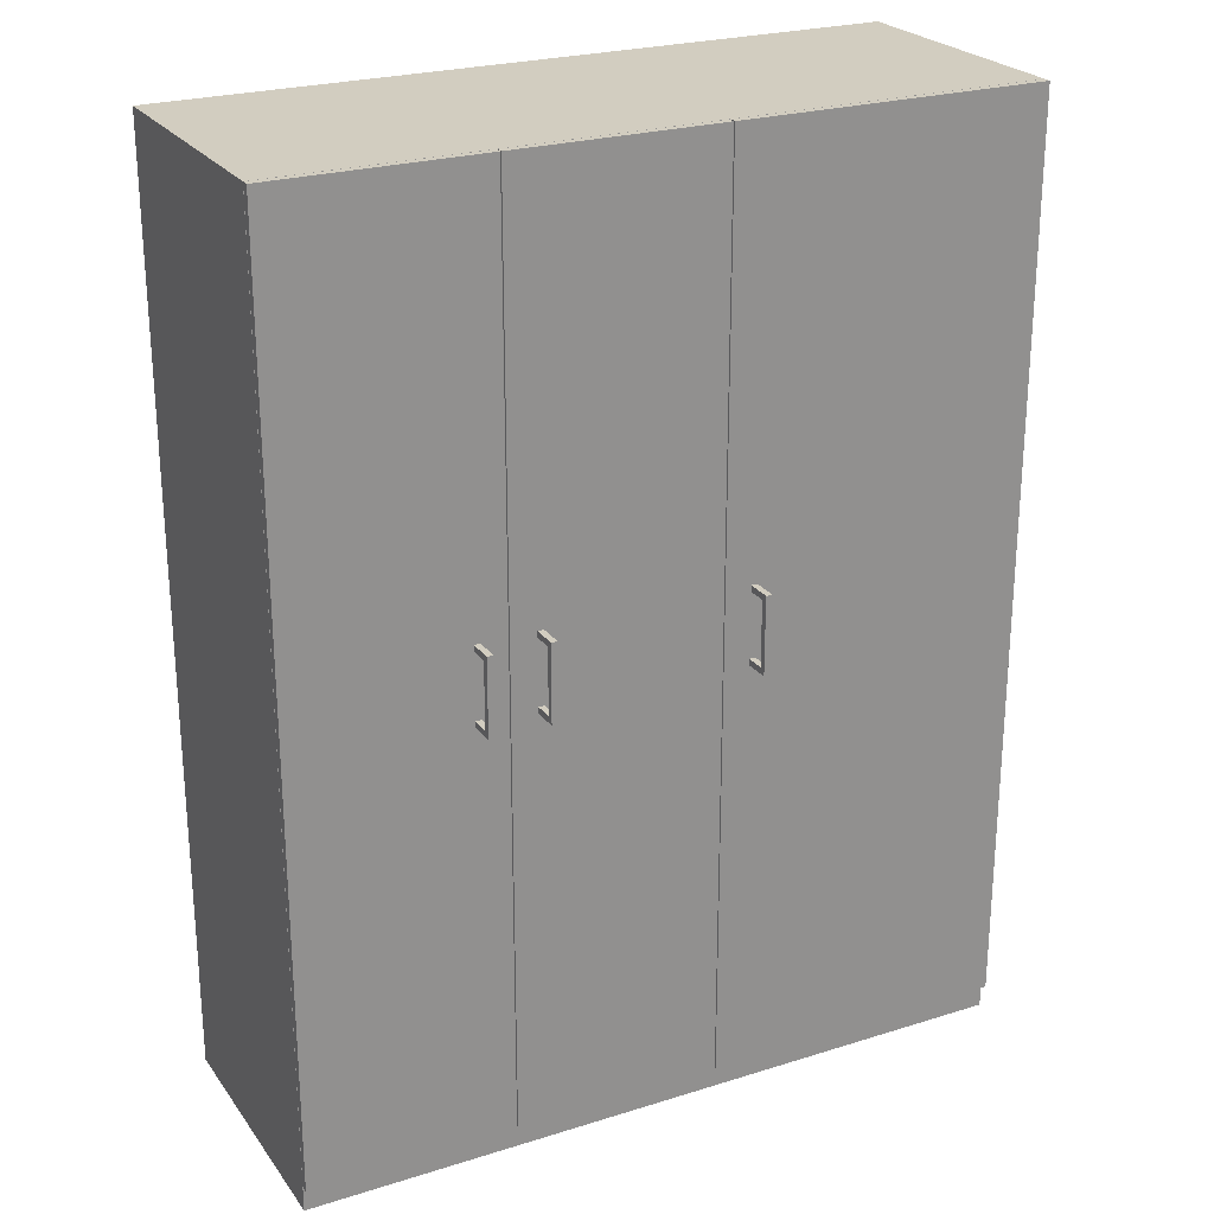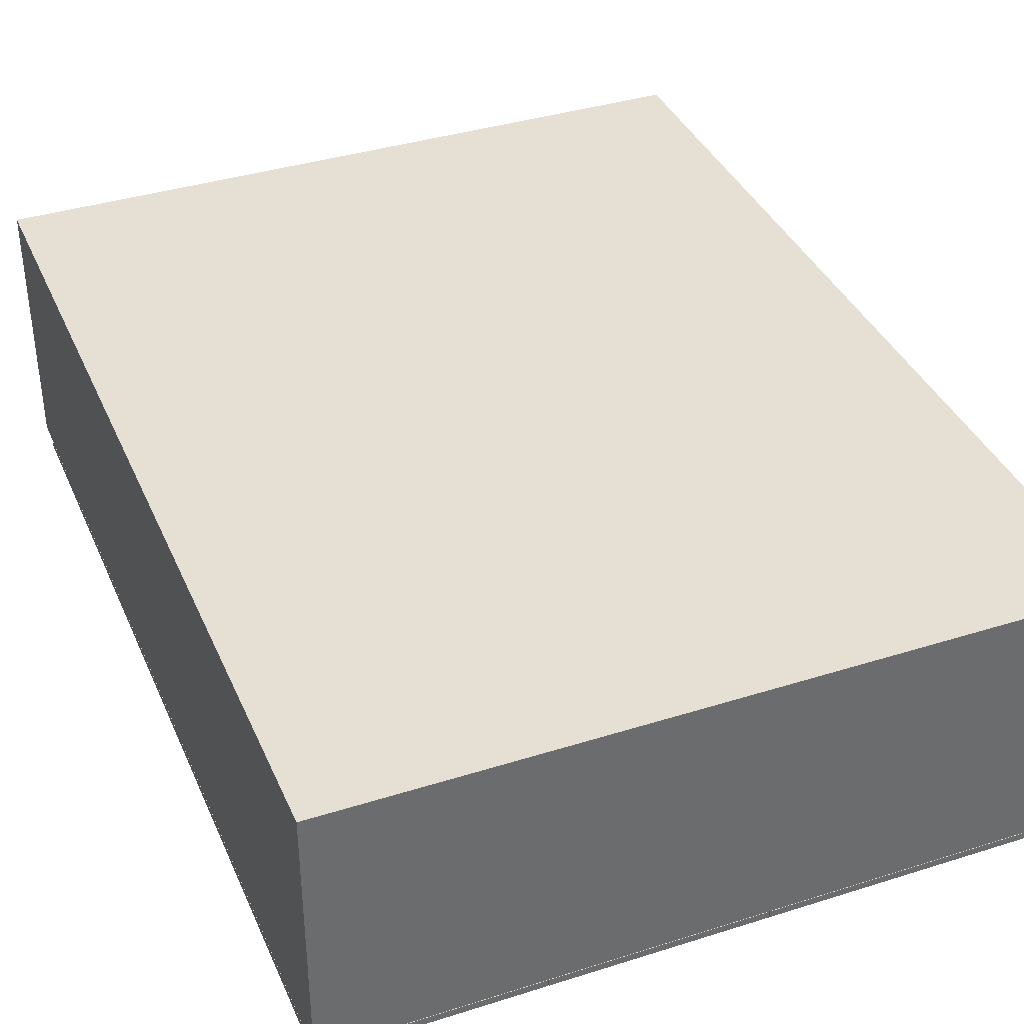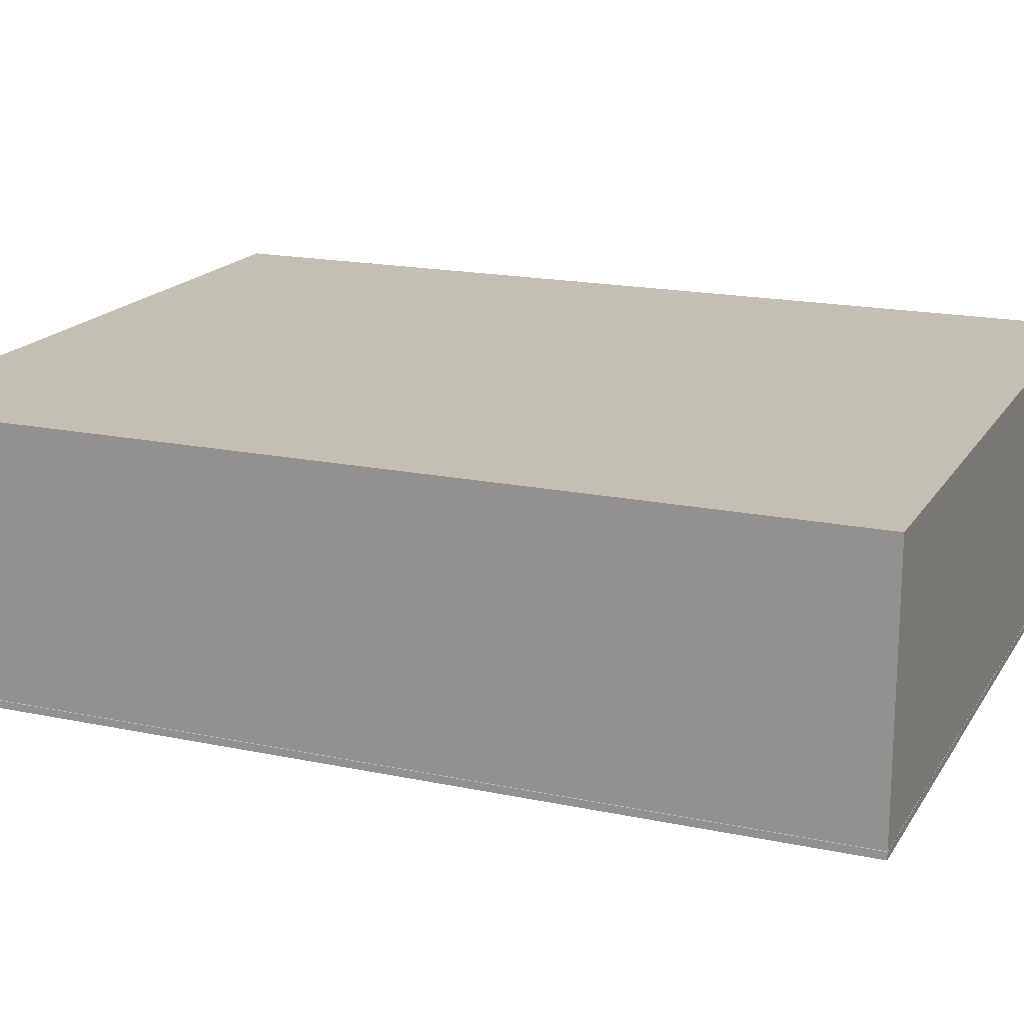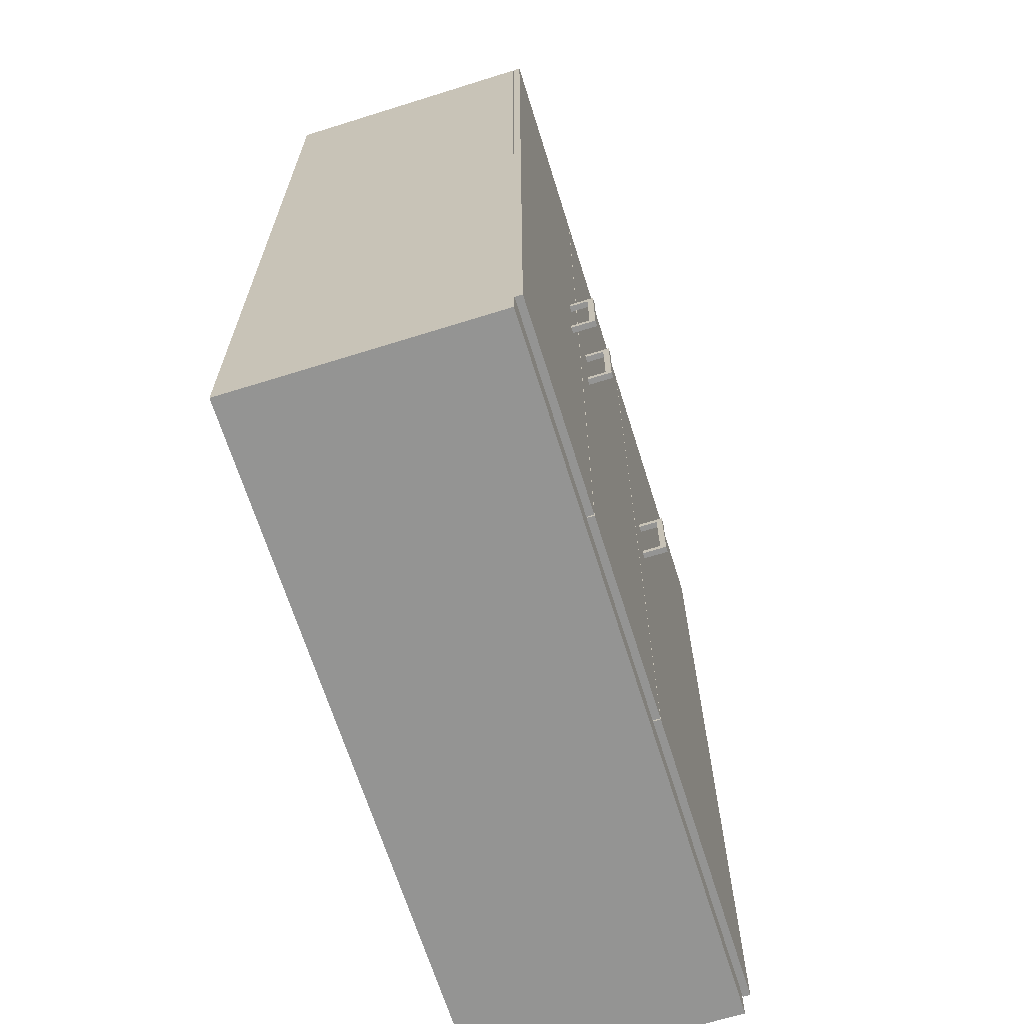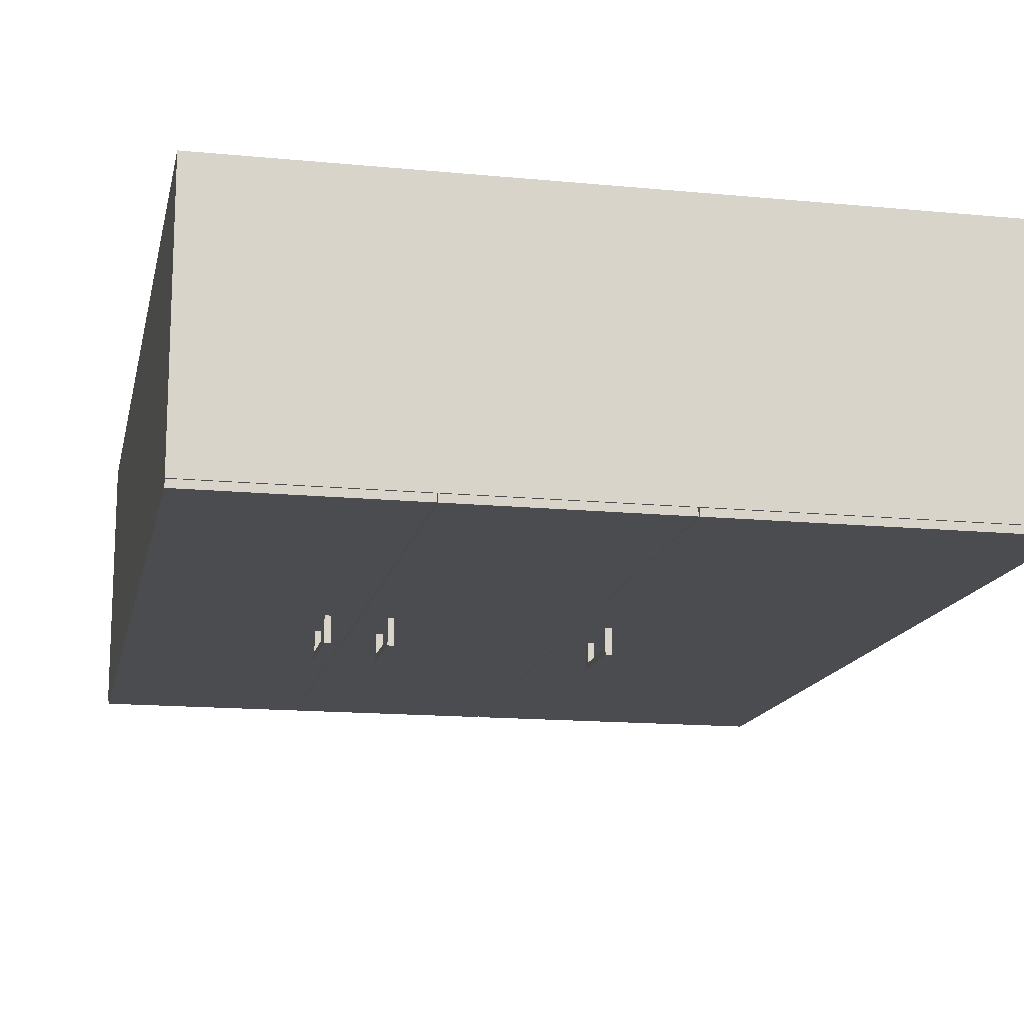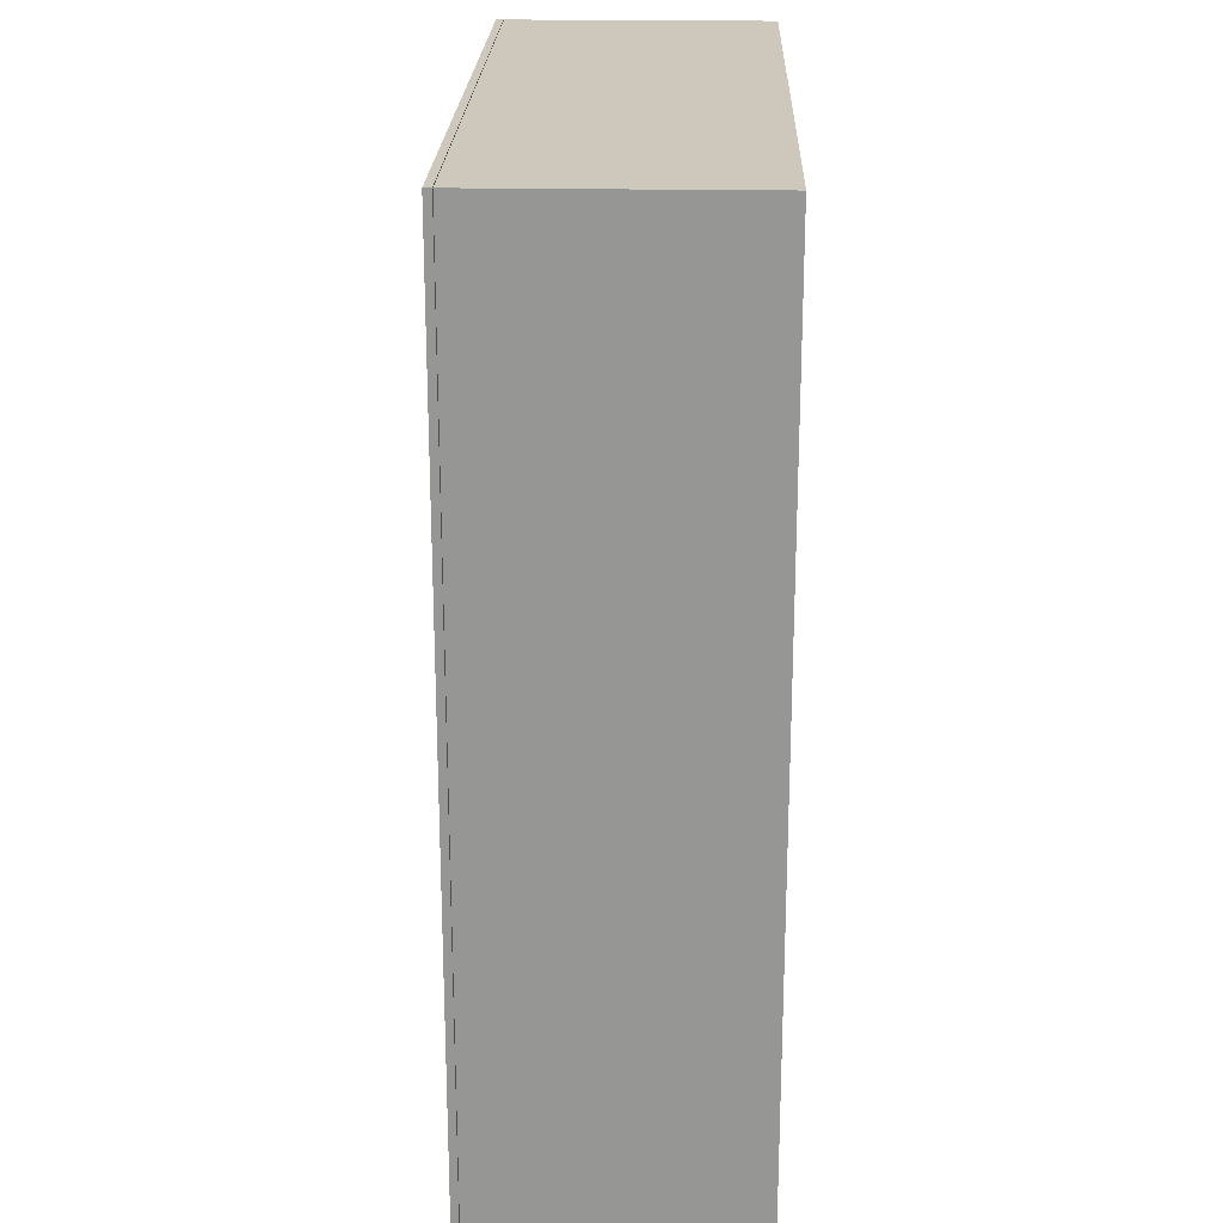
<metadata>
{"format":"obj","ext":"obj","renderer":"f3d","projection":"perspective","resolution":1024,"background":"white","views":[{"elev":24.5,"azim":152.8,"up":"+Y"},{"elev":37.9,"azim":158.1,"up":"+Z"},{"elev":17.8,"azim":112.4,"up":"+Z"},{"elev":-67.0,"azim":107.4,"up":"+Y"},{"elev":-14.9,"azim":168.3,"up":"+Z"},{"elev":22.0,"azim":-88.2,"up":"+Y"}]}
</metadata>
<code>
g Mesh1 Handle1_1 Model
v 0.1004 -0.01907 -0.1219
v 0.1004 -0.01399 -0.1168
v 0.1004 0.0445 -0.1219
f 1 2 3
v 0.1004 -0.01907 -0.1007
f 2 1 4
v 0.1055 -0.01907 -0.1219
f 5 4 1
v 0.1055 -0.01907 -0.1007
f 4 5 6
v 0.1055 -0.01399 -0.1168
f 5 7 6
v 0.1055 0.03942 -0.1168
f 7 5 8
v 0.1055 0.0445 -0.1219
f 9 8 5
v 0.1055 0.0445 -0.1007
f 8 9 10
f 3 10 9
v 0.1004 0.0445 -0.1007
f 10 3 11
v 0.1004 0.03942 -0.1168
f 3 12 11
f 12 3 2
f 2 8 12
f 8 2 7
v 0.1055 -0.01399 -0.1007
f 2 13 7
v 0.1004 -0.01399 -0.1007
f 13 2 14
f 2 4 14
f 6 7 13
v 0.1004 0.03942 -0.1007
f 8 15 12
v 0.1055 0.03942 -0.1007
f 15 8 16
f 8 10 16
f 11 12 15
f 5 3 9
f 3 5 1
g Mesh2 Handle1_2 Model
v -0.06951 -0.01907 -0.1219
v -0.06951 -0.01399 -0.1168
v -0.06951 0.0445 -0.1219
f 17 18 19
v -0.06951 -0.01907 -0.1007
f 18 17 20
v -0.06442 -0.01907 -0.1219
f 21 20 17
v -0.06442 -0.01907 -0.1007
f 20 21 22
v -0.06442 -0.01399 -0.1168
f 21 23 22
v -0.06442 0.03942 -0.1168
f 23 21 24
v -0.06442 0.0445 -0.1219
f 25 24 21
v -0.06442 0.0445 -0.1007
f 24 25 26
f 19 26 25
v -0.06951 0.0445 -0.1007
f 26 19 27
v -0.06951 0.03942 -0.1168
f 19 28 27
f 28 19 18
f 18 24 28
f 24 18 23
v -0.06442 -0.01399 -0.1007
f 18 29 23
v -0.06951 -0.01399 -0.1007
f 29 18 30
f 18 20 30
f 22 23 29
v -0.06951 0.03942 -0.1007
f 24 31 28
v -0.06442 0.03942 -0.1007
f 31 24 32
f 24 26 32
f 27 28 31
f 21 19 25
f 19 21 17
g Mesh3 Model
v -0.2967 0.3836 -0.0943
v 0.2967 0.3836 0.1219
v 0.2967 0.3836 -0.0943
f 33 34 35
v -0.2967 0.3836 0.1219
f 34 33 36
v -0.2967 -0.3836 0.1219
f 33 37 36
v -0.2967 -0.3836 -0.0943
f 37 33 38
v -0.2903 -0.356 -0.0943
f 39 38 33
v 0.2967 -0.3836 -0.0943
f 38 39 40
v -0.04238 -0.356 -0.0943
f 40 39 41
v -0.04238 -0.356 0.1197
f 39 42 41
v -0.2903 -0.356 0.1197
f 42 39 43
v -0.2903 -0.2029 -0.0943
f 44 43 39
v -0.2903 -0.2029 0.1197
f 43 44 45
v -0.04238 -0.2029 -0.0943
f 46 45 44
v -0.04238 -0.2029 0.1197
f 45 46 47
f 46 42 47
f 42 46 41
v -0.03603 -0.356 -0.0943
f 48 41 46
v 0.2903 -0.356 -0.0943
f 41 48 49
v 0.2903 -0.356 0.1197
f 48 50 49
v -0.03603 -0.356 0.1197
f 50 48 51
v -0.03603 0.3772 0.1197
f 48 52 51
v -0.03603 0.3772 -0.0943
f 52 48 53
f 48 46 53
v -0.04238 -0.1992 -0.0943
f 53 46 54
v -0.2903 -0.1992 -0.0943
f 46 55 54
f 55 46 44
v -0.2903 -0.1992 0.1197
f 56 44 55
f 44 56 45
f 56 47 45
v -0.04238 -0.1992 0.1197
f 47 56 57
f 57 55 56
f 55 57 54
v -0.04238 -0.0588 -0.0943
f 57 58 54
v -0.04238 -0.0588 0.1197
f 58 57 59
f 57 52 59
f 47 52 57
f 47 51 52
f 42 51 47
v -0.03603 -0.3624 0.1197
f 42 60 51
v -0.04238 -0.3624 0.1197
f 60 42 61
f 43 47 42
f 47 43 45
v 0.2903 0.3772 0.1197
f 62 51 52
f 51 62 50
f 62 49 50
v 0.2903 0.3772 -0.0943
f 49 62 63
f 52 63 62
f 63 52 53
v -0.04238 0.3772 0.1197
f 64 53 52
v -0.04238 0.3772 -0.0943
f 53 64 65
v -0.2903 0.3772 0.1197
f 66 65 64
v -0.2903 0.3772 -0.0943
f 65 66 67
v -0.2903 0.2331 0.1197
f 68 67 66
v -0.2903 0.2331 -0.0943
f 67 68 69
v -0.2903 0.2294 -0.0943
f 68 70 69
v -0.2903 0.2294 0.1197
f 70 68 71
v -0.04238 0.2331 0.1197
f 71 72 68
v -0.04238 0.2294 0.1197
f 72 71 73
v -0.04238 0.2294 -0.0943
f 71 74 73
f 74 71 70
v -0.2903 0.08901 0.1197
f 75 70 71
v -0.2903 0.08901 -0.0943
f 70 75 76
v -0.04238 0.08901 0.1197
f 77 76 75
v -0.04238 0.08901 -0.0943
f 76 77 78
f 77 74 78
f 74 77 73
f 77 52 73
v -0.04238 0.08531 0.1197
f 79 52 77
v -0.04238 -0.0551 0.1197
f 80 52 79
f 59 52 80
v -0.2903 -0.0551 0.1197
f 59 81 80
v -0.2903 -0.0588 0.1197
f 81 59 82
f 82 58 59
v -0.2903 -0.0588 -0.0943
f 58 82 83
f 83 81 82
v -0.2903 -0.0551 -0.0943
f 81 83 84
f 84 58 83
v -0.04238 -0.0551 -0.0943
f 58 84 85
f 84 80 85
f 80 84 81
v -0.2903 0.08531 -0.0943
f 86 81 84
v -0.2903 0.08531 0.1197
f 81 86 87
v -0.04238 0.08531 -0.0943
f 88 87 86
f 87 88 79
f 88 80 79
f 80 88 85
f 53 85 88
f 53 58 85
f 53 54 58
f 59 85 58
f 85 59 80
f 53 88 78
f 88 76 78
f 76 88 86
f 75 86 76
f 86 75 87
f 75 79 87
f 79 75 77
f 71 77 75
f 77 71 73
f 78 79 77
f 79 78 88
f 80 87 79
f 87 80 81
f 86 33 76
f 84 33 86
f 83 33 84
f 55 33 83
f 44 33 55
f 39 33 44
f 83 56 55
f 56 83 82
f 82 57 56
f 57 82 59
f 76 33 70
f 70 33 69
f 69 33 67
f 67 33 65
f 65 33 53
f 53 33 63
f 35 63 33
f 35 49 63
f 40 49 35
f 49 40 41
f 34 40 35
v 0.2967 -0.3836 0.1219
f 40 34 89
f 34 37 89
f 37 34 36
f 37 40 89
f 40 37 38
v -0.04238 0.2331 -0.0943
f 53 90 65
f 53 74 90
f 53 78 74
f 73 90 74
f 90 73 72
f 73 52 72
f 72 52 64
f 72 66 64
f 66 72 68
f 72 69 68
f 69 72 90
f 72 65 90
f 65 72 64
f 74 69 90
f 69 74 70
f 54 47 57
f 47 54 46
g Mesh4 Model
v 0.1276 -0.3624 -0.09473
v 0.2967 -0.3624 -0.1007
v 0.2967 -0.3624 -0.09473
f 91 92 93
v 0.1276 -0.3624 -0.1007
f 92 91 94
v 0.1276 0.3836 -0.1007
f 91 95 94
v 0.1276 0.3836 -0.09473
f 95 91 96
v 0.2967 0.3836 -0.09473
f 91 97 96
f 97 91 93
f 92 97 93
v 0.2967 0.3836 -0.1007
f 97 92 98
f 92 95 98
f 95 92 94
f 95 97 98
f 97 95 96
g Mesh5 Model
v -0.04238 -0.3624 -0.09473
v 0.1267 -0.3624 -0.1007
v 0.1267 -0.3624 -0.09473
f 99 100 101
v -0.04238 -0.3624 -0.1007
f 100 99 102
v -0.04238 0.3836 -0.1007
f 99 103 102
v -0.04238 0.3836 -0.09473
f 103 99 104
v 0.1267 0.3836 -0.09473
f 99 105 104
f 105 99 101
f 100 105 101
v 0.1267 0.3836 -0.1007
f 105 100 106
f 100 103 106
f 103 100 102
f 103 105 106
f 105 103 104
g Mesh6 Model
v -0.2967 -0.3624 -0.09473
v -0.04323 -0.3624 -0.1007
v -0.04323 -0.3624 -0.09473
f 107 108 109
v -0.2967 -0.3624 -0.1007
f 108 107 110
v -0.2967 0.3836 -0.1007
f 107 111 110
v -0.2967 0.3836 -0.09473
f 111 107 112
v -0.04323 0.3836 -0.09473
f 107 113 112
f 113 107 109
f 108 113 109
v -0.04323 0.3836 -0.1007
f 113 108 114
f 108 111 114
f 111 108 110
f 111 113 114
f 113 111 112
g Mesh7 Model
v 0.1488 -0.01907 -0.1219
v 0.1488 -0.01399 -0.1168
v 0.1488 0.0445 -0.1219
f 115 116 117
v 0.1488 -0.01907 -0.1007
f 116 115 118
v 0.1539 -0.01907 -0.1219
f 119 118 115
v 0.1539 -0.01907 -0.1007
f 118 119 120
v 0.1539 -0.01399 -0.1168
f 119 121 120
v 0.1539 0.03942 -0.1168
f 121 119 122
v 0.1539 0.0445 -0.1219
f 123 122 119
v 0.1539 0.0445 -0.1007
f 122 123 124
f 117 124 123
v 0.1488 0.0445 -0.1007
f 124 117 125
v 0.1488 0.03942 -0.1168
f 117 126 125
f 126 117 116
f 116 122 126
f 122 116 121
v 0.1539 -0.01399 -0.1007
f 116 127 121
v 0.1488 -0.01399 -0.1007
f 127 116 128
f 116 118 128
f 118 127 128
f 127 118 120
f 120 121 127
v 0.1488 0.03942 -0.1007
f 122 129 126
v 0.1539 0.03942 -0.1007
f 129 122 130
f 122 124 130
f 124 129 130
f 129 124 125
f 125 126 129
f 119 117 123
f 117 119 115

</code>
